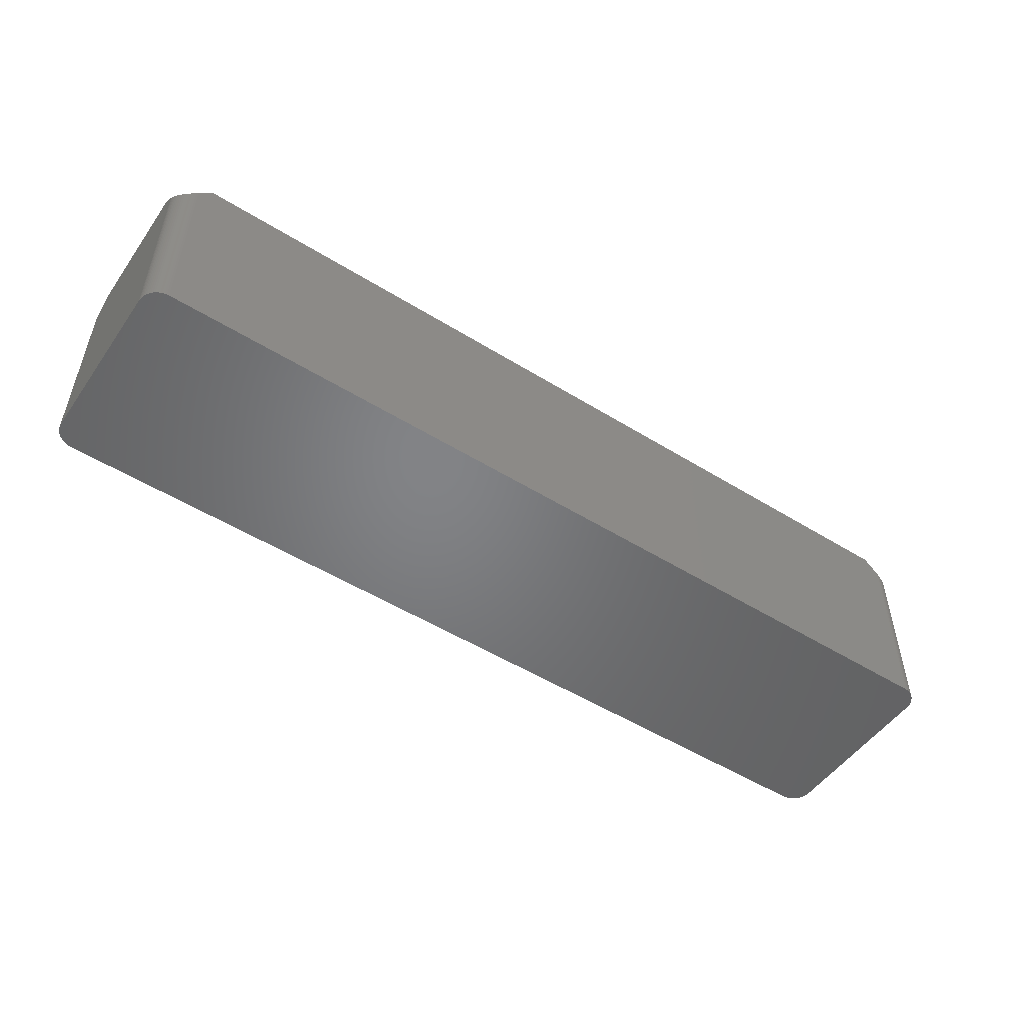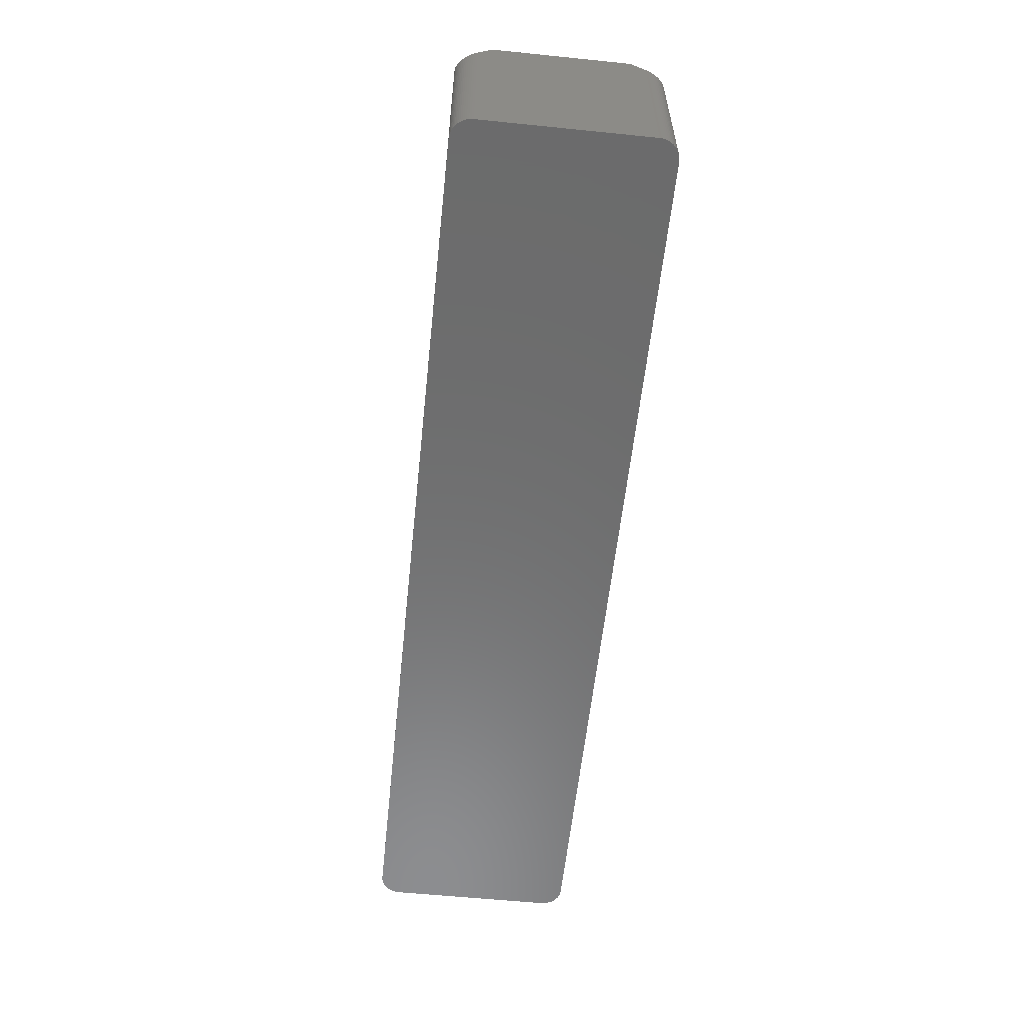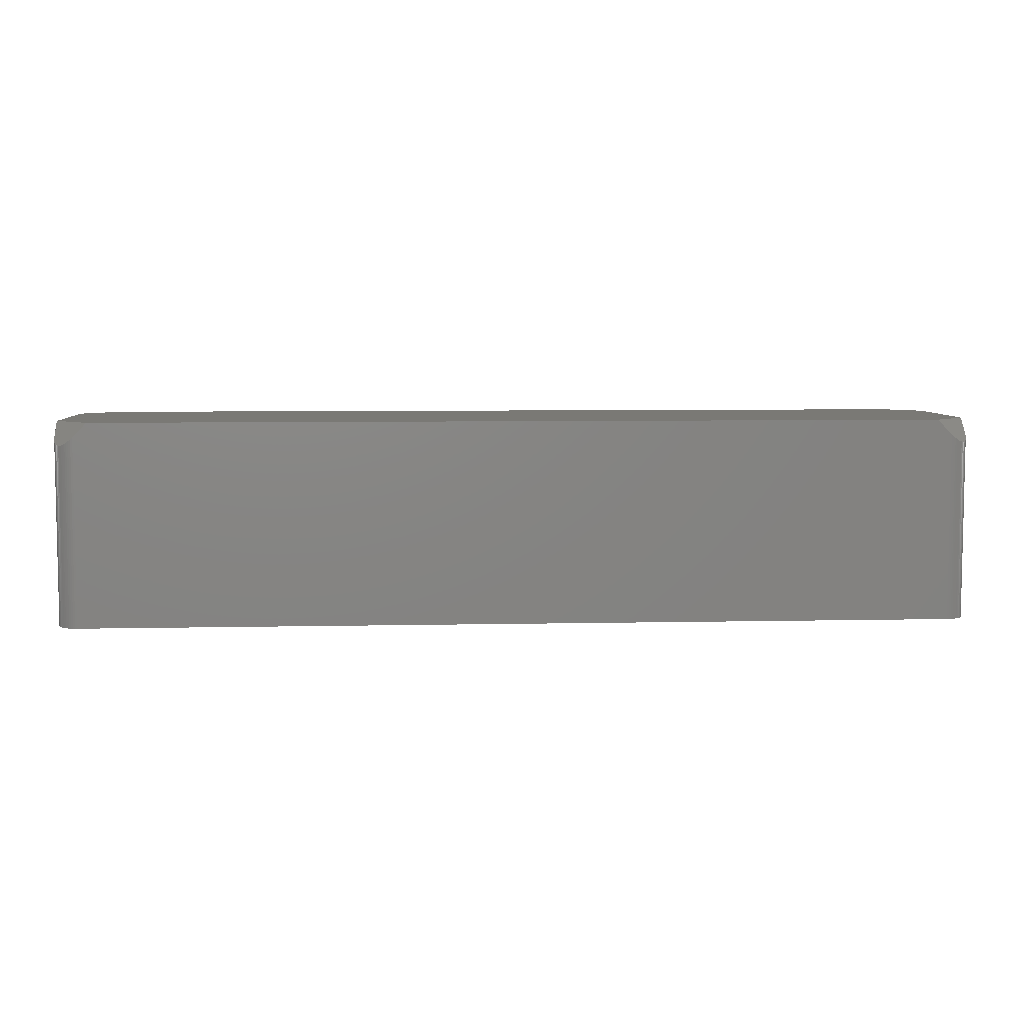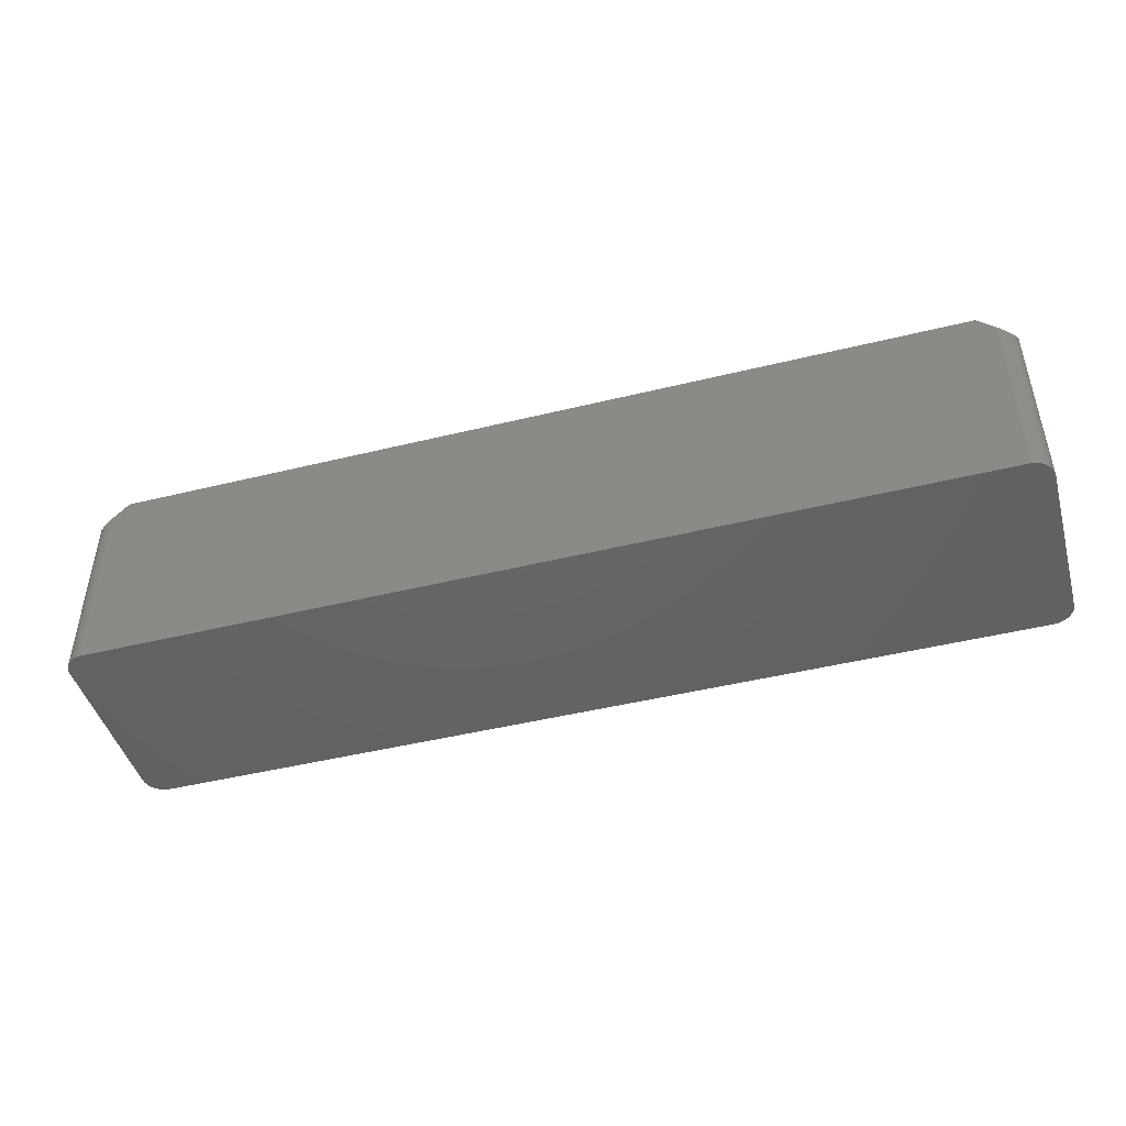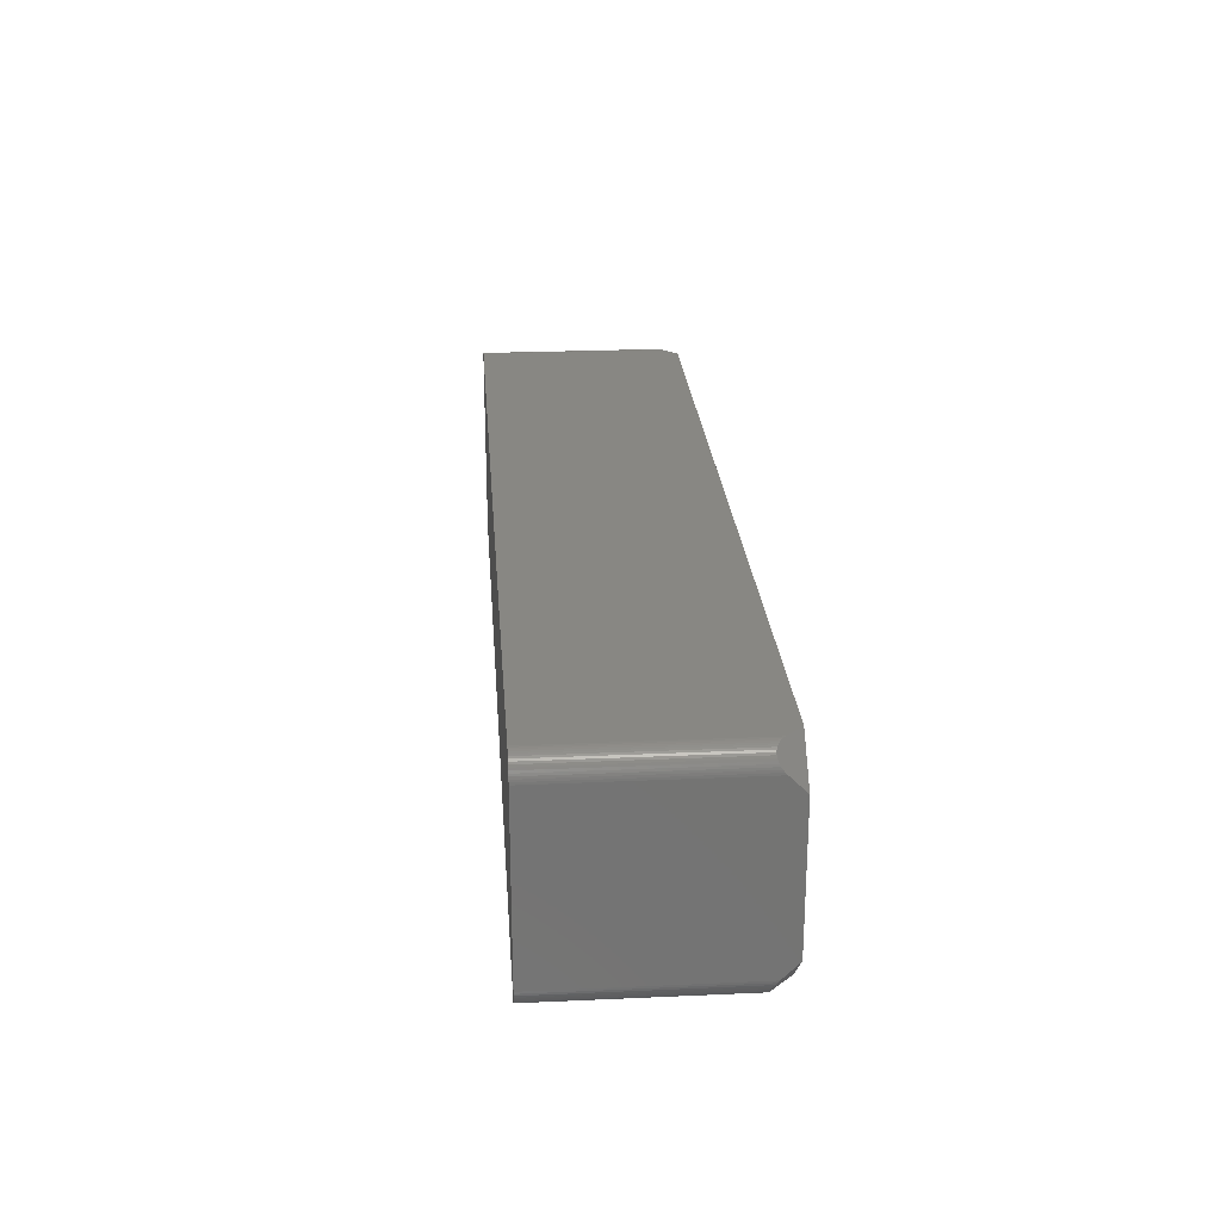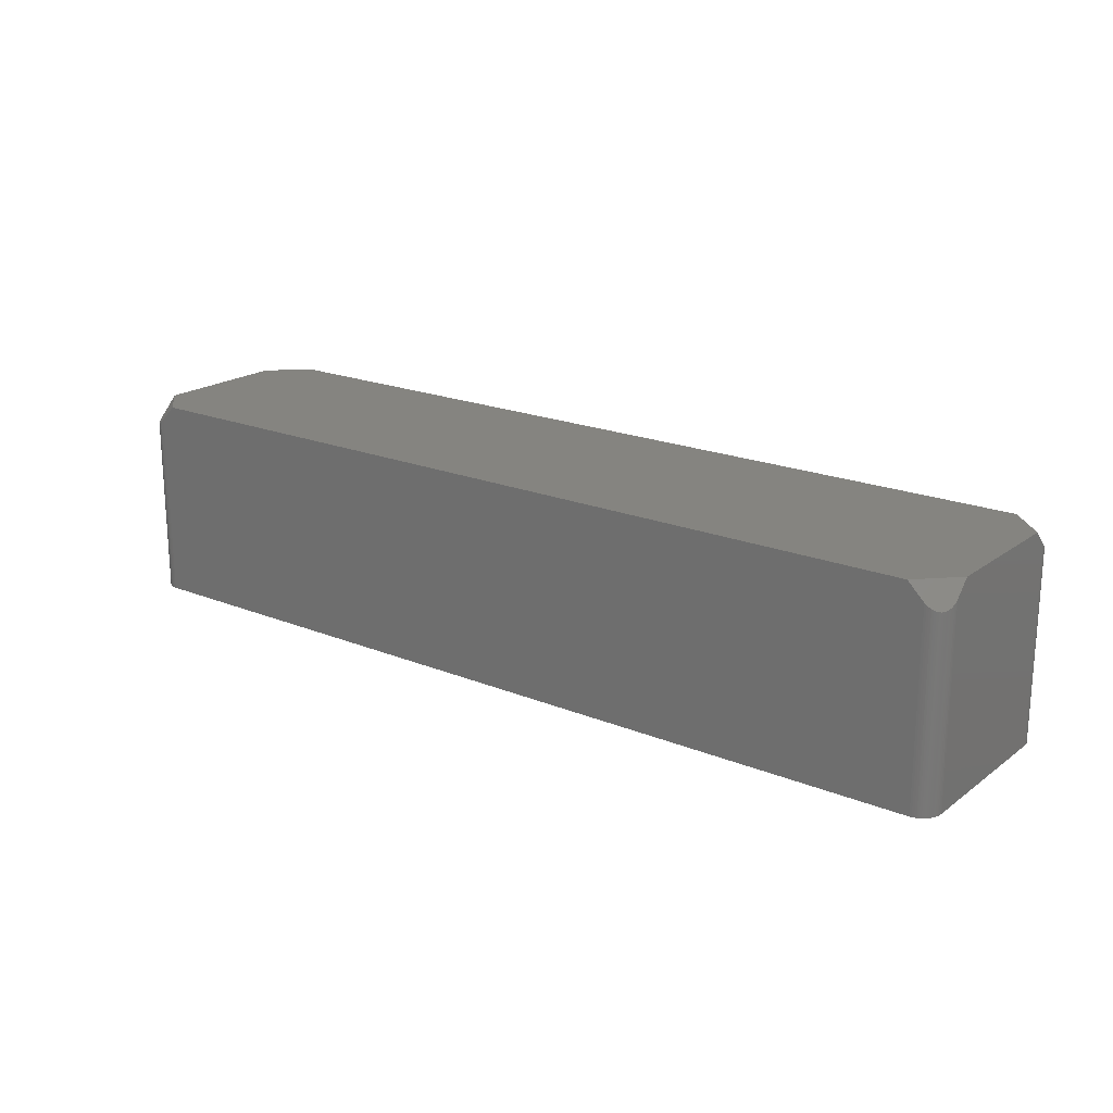
<metadata>
{"format":"stl","ext":"stl","renderer":"f3d","projection":"perspective","resolution":1024,"background":"white","views":[{"elev":-51.3,"azim":-34.0,"up":"+Z"},{"elev":-58.2,"azim":84.0,"up":"+Z"},{"elev":6.3,"azim":176.3,"up":"+Z"},{"elev":-45.6,"azim":15.8,"up":"+Z"},{"elev":24.4,"azim":-94.2,"up":"+Y"},{"elev":19.8,"azim":37.1,"up":"+Z"}]}
</metadata>
<code>
# stl→obj: 140 verts, 276 faces
v 57.15 8.364 12.7
v 54.55 12.7 10.97
v 52.81 12.7 12.7
v 54.8 12.69 10.72
v 57.15 10.16 10.9
v 55.77 12.42 10.02
v 57.14 10.41 10.66
v 55.05 12.66 10.5
v 55.99 12.29 9.932
v 57.1 10.66 10.45
v 55.3 12.61 10.31
v 56.19 12.15 9.874
v 57.04 10.91 10.27
v 55.54 12.52 10.15
v 56.38 11.98 9.852
v 56.95 11.15 10.12
v 56.56 11.79 9.866
v 56.84 11.37 9.998
v 56.71 11.59 9.914
v -57.15 10.29 10.78
v -54.67 12.7 10.84
v -54.93 12.68 10.61
v -55.18 12.64 10.4
v -55.42 12.57 10.23
v -55.65 12.48 10.08
v -55.88 12.36 9.974
v -56.09 12.22 9.899
v -56.29 12.06 9.859
v -56.47 11.89 9.854
v -56.63 11.69 9.886
v -56.78 11.48 9.952
v -56.9 11.26 10.05
v -57 11.03 10.19
v -57.07 10.79 10.36
v -57.12 10.54 10.55
v -57.15 8.367 12.7
v -52.81 12.7 12.7
v -57.15 -8.367 12.7
v -54.67 -12.7 10.84
v -52.81 -12.7 12.7
v -57.15 -10.29 10.78
v -54.93 -12.68 10.61
v -55.18 -12.64 10.4
v -55.42 -12.57 10.23
v -55.65 -12.48 10.08
v -55.88 -12.36 9.974
v -56.09 -12.22 9.899
v -56.29 -12.06 9.859
v -56.47 -11.89 9.854
v -56.63 -11.69 9.886
v -56.78 -11.48 9.952
v -56.9 -11.26 10.05
v -57 -11.03 10.19
v -57.07 -10.79 10.36
v -57.12 -10.54 10.55
v 54.55 -12.7 10.97
v 57.15 -8.364 12.7
v 52.81 -12.7 12.7
v 54.8 -12.69 10.72
v 57.15 -10.16 10.9
v 55.05 -12.66 10.5
v 55.3 -12.61 10.31
v 55.54 -12.52 10.15
v 55.77 -12.42 10.02
v 57.14 -10.41 10.66
v 55.99 -12.29 9.932
v 57.1 -10.66 10.45
v 56.19 -12.15 9.874
v 57.04 -10.91 10.27
v 56.38 -11.98 9.852
v 56.95 -11.15 10.12
v 56.56 -11.79 9.865
v 56.84 -11.37 9.998
v 56.71 -11.59 9.914
v 55.05 -12.66 -12.7
v 55.3 -12.61 -12.7
v -57.15 -10.29 -12.7
v -57.12 -10.54 -12.7
v 54.55 12.7 -12.7
v 54.8 12.69 -12.7
v 57.15 -10.16 -12.7
v 57.14 -10.41 -12.7
v 54.55 -12.7 -12.7
v -54.67 -12.7 -12.7
v 56.84 11.37 -12.7
v 56.71 11.59 -12.7
v 55.54 12.52 -12.7
v 55.77 12.42 -12.7
v -55.18 -12.64 -12.7
v -55.42 -12.57 -12.7
v -57.15 10.29 -12.7
v -54.67 12.7 -12.7
v 55.99 12.29 -12.7
v 56.19 12.15 -12.7
v 56.38 11.98 -12.7
v 55.3 12.61 -12.7
v 57.15 10.16 -12.7
v 56.95 11.15 -12.7
v 57.04 10.91 -12.7
v 54.8 -12.69 -12.7
v -55.65 -12.48 -12.7
v -57.12 10.54 -12.7
v -56.9 11.26 -12.7
v -56.78 11.48 -12.7
v -54.93 12.68 -12.7
v -55.18 12.64 -12.7
v 56.56 11.79 -12.7
v 55.05 12.66 -12.7
v 55.77 -12.42 -12.7
v 55.99 -12.29 -12.7
v 56.19 -12.15 -12.7
v 56.84 -11.37 -12.7
v 56.71 -11.59 -12.7
v 57.1 10.66 -12.7
v 57.14 10.41 -12.7
v 57.1 -10.66 -12.7
v 57.04 -10.91 -12.7
v 56.95 -11.15 -12.7
v 56.56 -11.79 -12.7
v 56.38 -11.98 -12.7
v 55.54 -12.52 -12.7
v -54.93 -12.68 -12.7
v -55.88 -12.36 -12.7
v -55.42 12.57 -12.7
v -56.09 -12.22 -12.7
v -55.65 12.48 -12.7
v -56.29 -12.06 -12.7
v -55.88 12.36 -12.7
v -56.47 -11.89 -12.7
v -56.09 12.22 -12.7
v -56.63 -11.69 -12.7
v -56.29 12.06 -12.7
v -56.78 -11.48 -12.7
v -56.47 11.89 -12.7
v -56.9 -11.26 -12.7
v -56.63 11.69 -12.7
v -57 -11.03 -12.7
v -57.07 -10.79 -12.7
v -57 11.03 -12.7
v -57.07 10.79 -12.7
f 1 2 3
f 4 1 5
f 1 4 2
f 6 5 7
f 5 8 4
f 9 7 10
f 5 11 8
f 12 10 13
f 5 14 11
f 15 13 16
f 5 6 14
f 17 16 18
f 7 9 6
f 17 18 19
f 10 12 9
f 16 17 15
f 13 15 12
f 20 21 22
f 20 22 23
f 20 23 24
f 20 24 25
f 20 25 26
f 20 26 27
f 20 27 28
f 20 28 29
f 20 29 30
f 20 30 31
f 20 31 32
f 20 32 33
f 20 33 34
f 20 34 35
f 36 21 20
f 21 36 37
f 38 39 40
f 39 41 42
f 42 41 43
f 43 41 44
f 44 41 45
f 45 41 46
f 46 41 47
f 47 41 48
f 48 41 49
f 49 41 50
f 50 41 51
f 51 41 52
f 52 41 53
f 53 41 54
f 39 38 41
f 54 41 55
f 56 57 58
f 59 57 56
f 57 59 60
f 61 60 59
f 62 60 61
f 63 60 62
f 64 60 63
f 60 64 65
f 66 65 64
f 65 66 67
f 68 67 66
f 67 68 69
f 70 69 68
f 69 70 71
f 72 71 70
f 71 72 73
f 73 72 74
f 3 57 1
f 3 58 57
f 3 40 58
f 37 40 3
f 36 40 37
f 40 36 38
f 75 62 61
f 62 75 76
f 55 77 78
f 77 55 41
f 79 4 80
f 4 79 2
f 65 81 60
f 81 65 82
f 83 58 40
f 84 40 39
f 83 40 84
f 58 83 56
f 85 19 18
f 19 85 86
f 87 6 88
f 6 87 14
f 89 44 90
f 44 89 43
f 41 20 91
f 20 41 36
f 41 91 77
f 36 41 38
f 79 3 2
f 3 79 37
f 92 37 79
f 37 92 21
f 88 9 93
f 9 88 6
f 94 15 95
f 15 94 12
f 96 14 87
f 14 96 11
f 60 5 1
f 60 1 57
f 5 60 97
f 97 60 81
f 98 18 16
f 18 98 85
f 99 16 13
f 16 99 98
f 83 59 56
f 59 83 100
f 90 45 101
f 45 90 44
f 91 35 102
f 35 91 20
f 103 31 104
f 31 103 32
f 105 23 22
f 23 105 106
f 107 15 17
f 15 107 95
f 93 12 94
f 12 93 9
f 80 8 108
f 8 80 4
f 108 11 96
f 11 108 8
f 109 66 64
f 66 109 110
f 110 68 66
f 68 110 111
f 74 112 73
f 112 74 113
f 114 13 10
f 13 114 99
f 97 7 5
f 7 97 115
f 100 61 59
f 61 100 75
f 83 81 82
f 81 83 97
f 83 82 116
f 79 97 83
f 83 116 117
f 97 79 115
f 83 117 118
f 115 79 114
f 83 118 112
f 114 79 99
f 83 112 113
f 99 79 98
f 83 113 119
f 98 79 85
f 83 119 120
f 85 79 86
f 83 120 111
f 86 79 107
f 83 111 110
f 107 79 95
f 83 110 109
f 95 79 94
f 83 109 121
f 94 79 93
f 83 121 76
f 93 79 88
f 83 76 75
f 88 79 87
f 83 75 100
f 87 79 96
f 96 79 108
f 108 79 80
f 84 79 83
f 84 92 79
f 77 84 122
f 84 77 92
f 77 122 89
f 91 92 77
f 77 89 90
f 92 91 105
f 77 90 101
f 105 91 106
f 77 101 123
f 106 91 124
f 77 123 125
f 124 91 126
f 77 125 127
f 126 91 128
f 77 127 129
f 128 91 130
f 77 129 131
f 130 91 132
f 77 131 133
f 132 91 134
f 77 133 135
f 134 91 136
f 77 135 137
f 136 91 104
f 77 137 138
f 104 91 103
f 77 138 78
f 103 91 139
f 139 91 140
f 140 91 102
f 53 138 137
f 138 53 54
f 49 131 129
f 131 49 50
f 51 135 133
f 135 51 52
f 125 48 127
f 48 125 47
f 122 43 89
f 43 122 42
f 101 46 123
f 46 101 45
f 130 28 27
f 28 130 132
f 92 22 21
f 22 92 105
f 86 17 19
f 17 86 107
f 76 63 62
f 63 76 121
f 73 118 71
f 118 73 112
f 111 70 68
f 70 111 120
f 115 10 7
f 10 115 114
f 54 78 138
f 78 54 55
f 52 137 135
f 137 52 53
f 127 49 129
f 49 127 48
f 50 133 131
f 133 50 51
f 84 42 122
f 42 84 39
f 123 47 125
f 47 123 46
f 128 27 26
f 27 128 130
f 121 64 63
f 64 121 109
f 69 116 67
f 116 69 117
f 71 117 69
f 117 71 118
f 104 30 136
f 30 104 31
f 126 26 25
f 26 126 128
f 72 113 74
f 113 72 119
f 70 119 72
f 119 70 120
f 67 82 65
f 82 67 116
f 139 32 103
f 32 139 33
f 136 29 134
f 29 136 30
f 132 29 28
f 29 132 134
f 140 33 139
f 33 140 34
f 124 25 24
f 25 124 126
f 106 24 23
f 24 106 124
f 102 34 140
f 34 102 35

</code>
